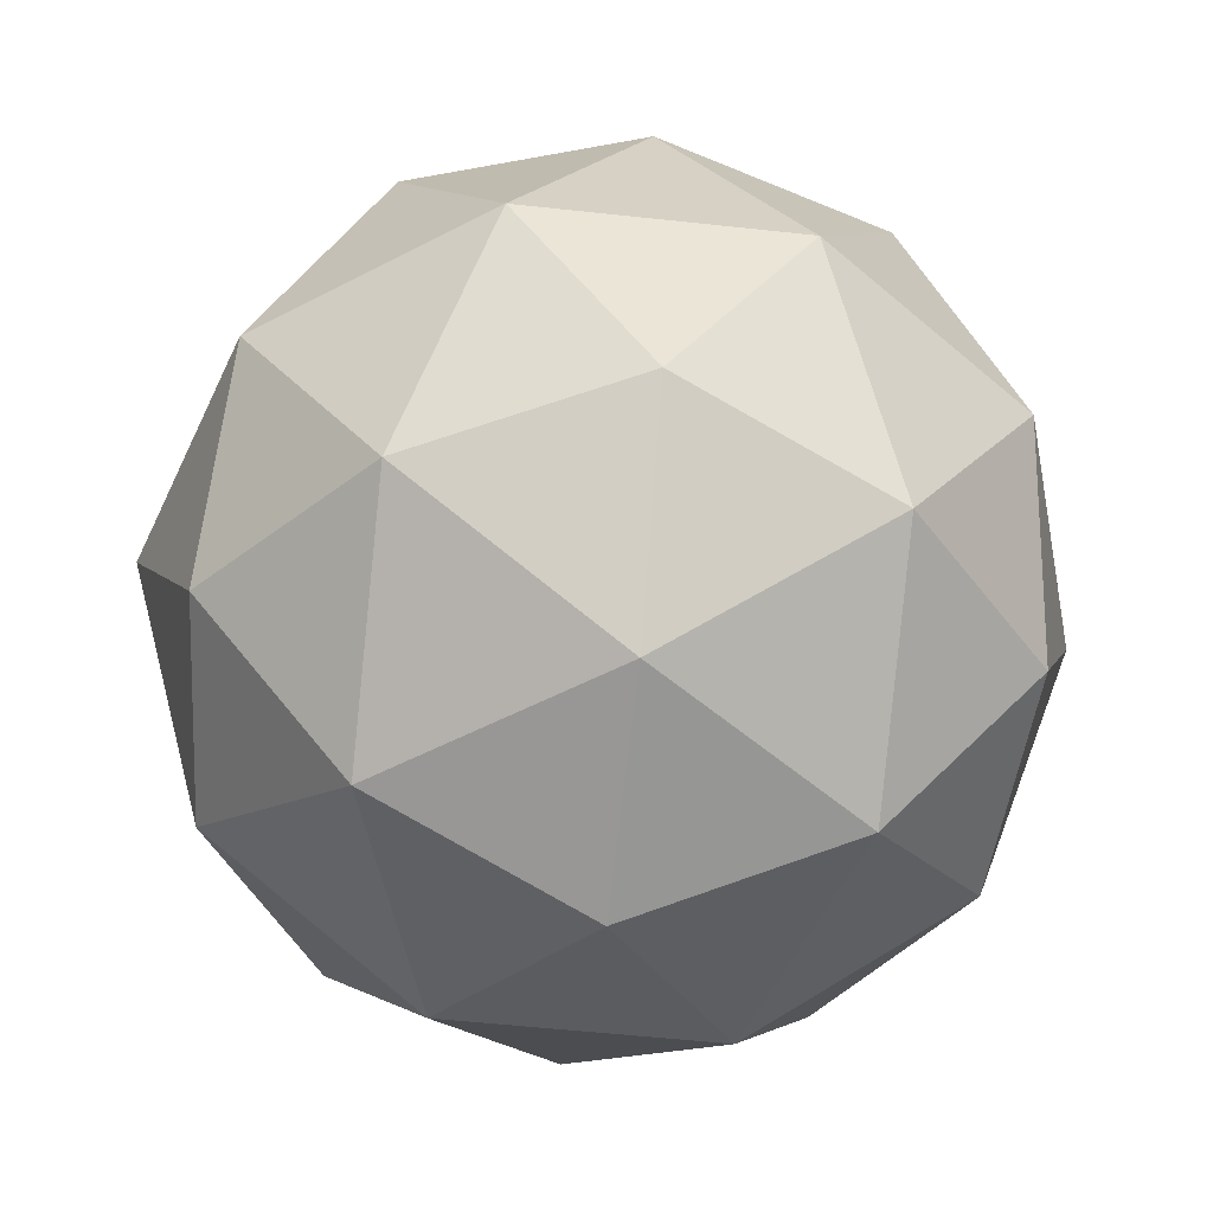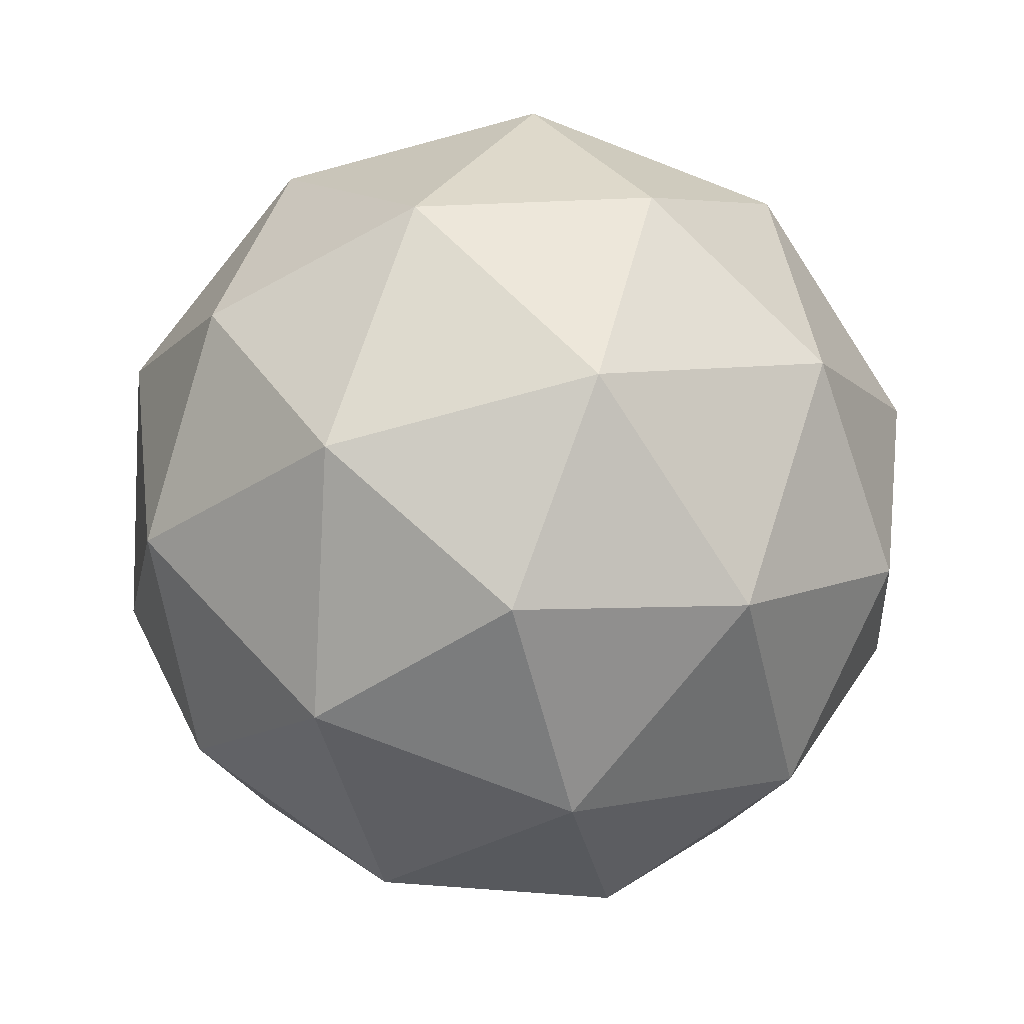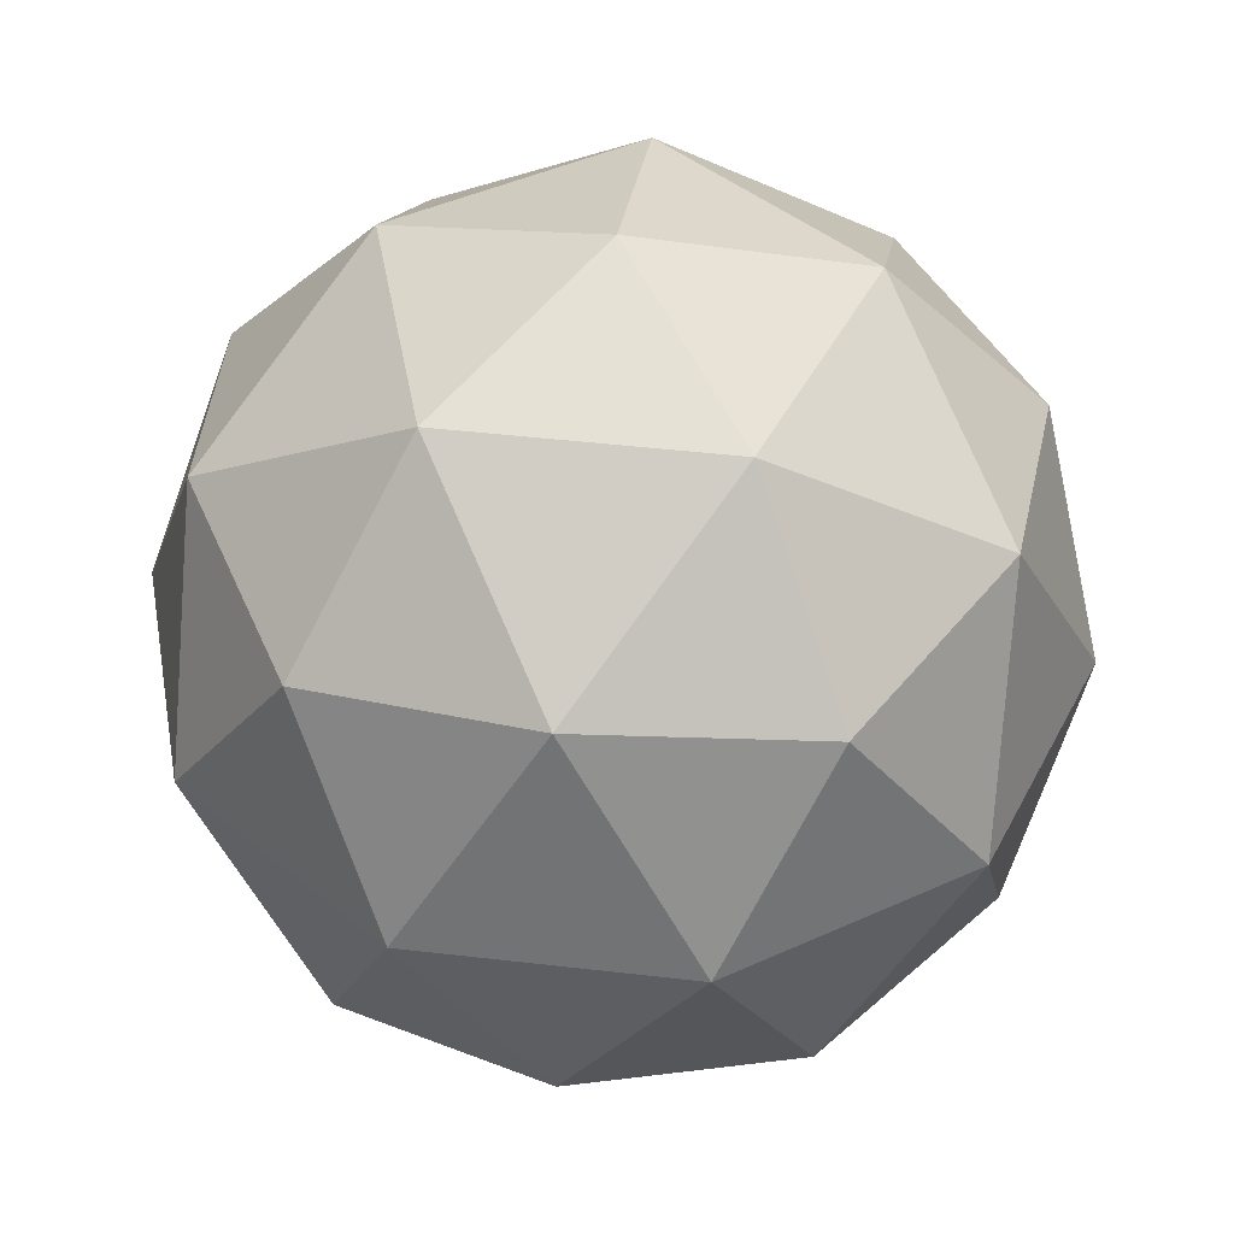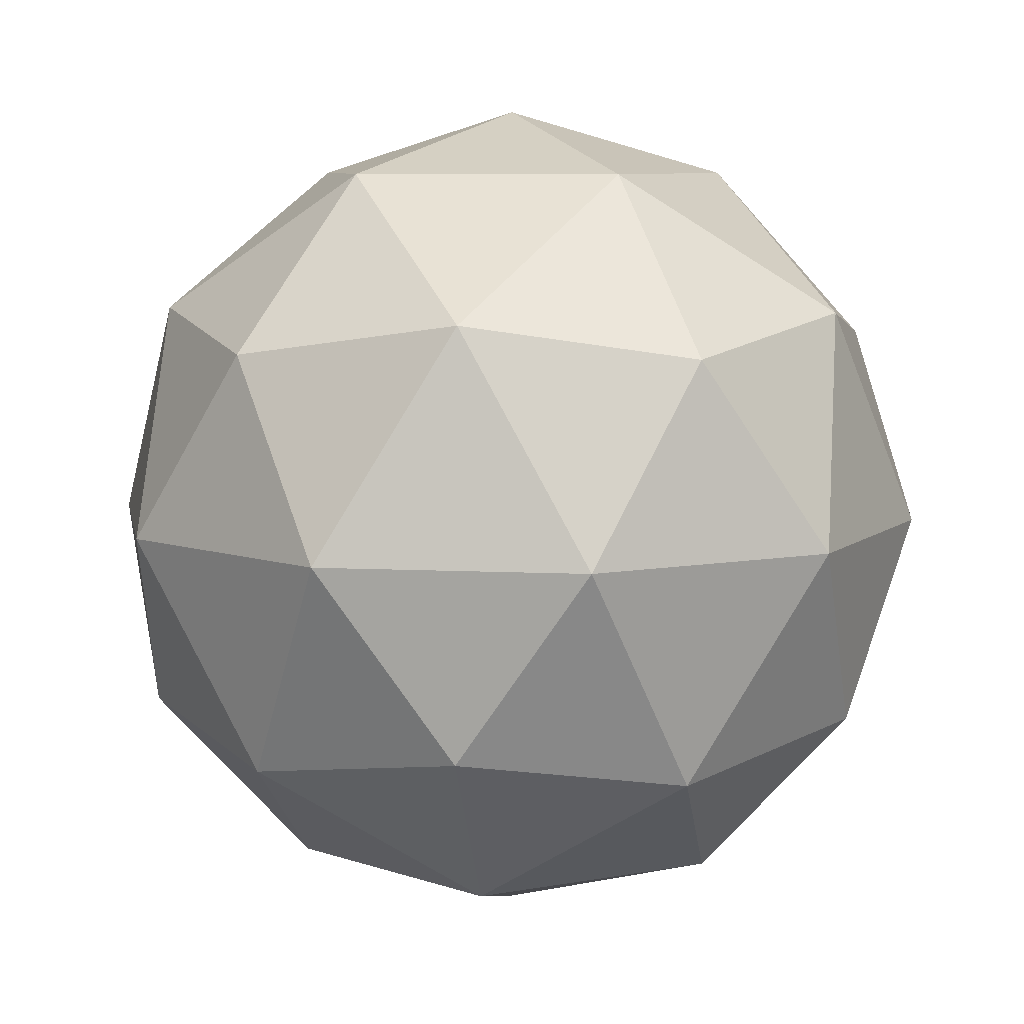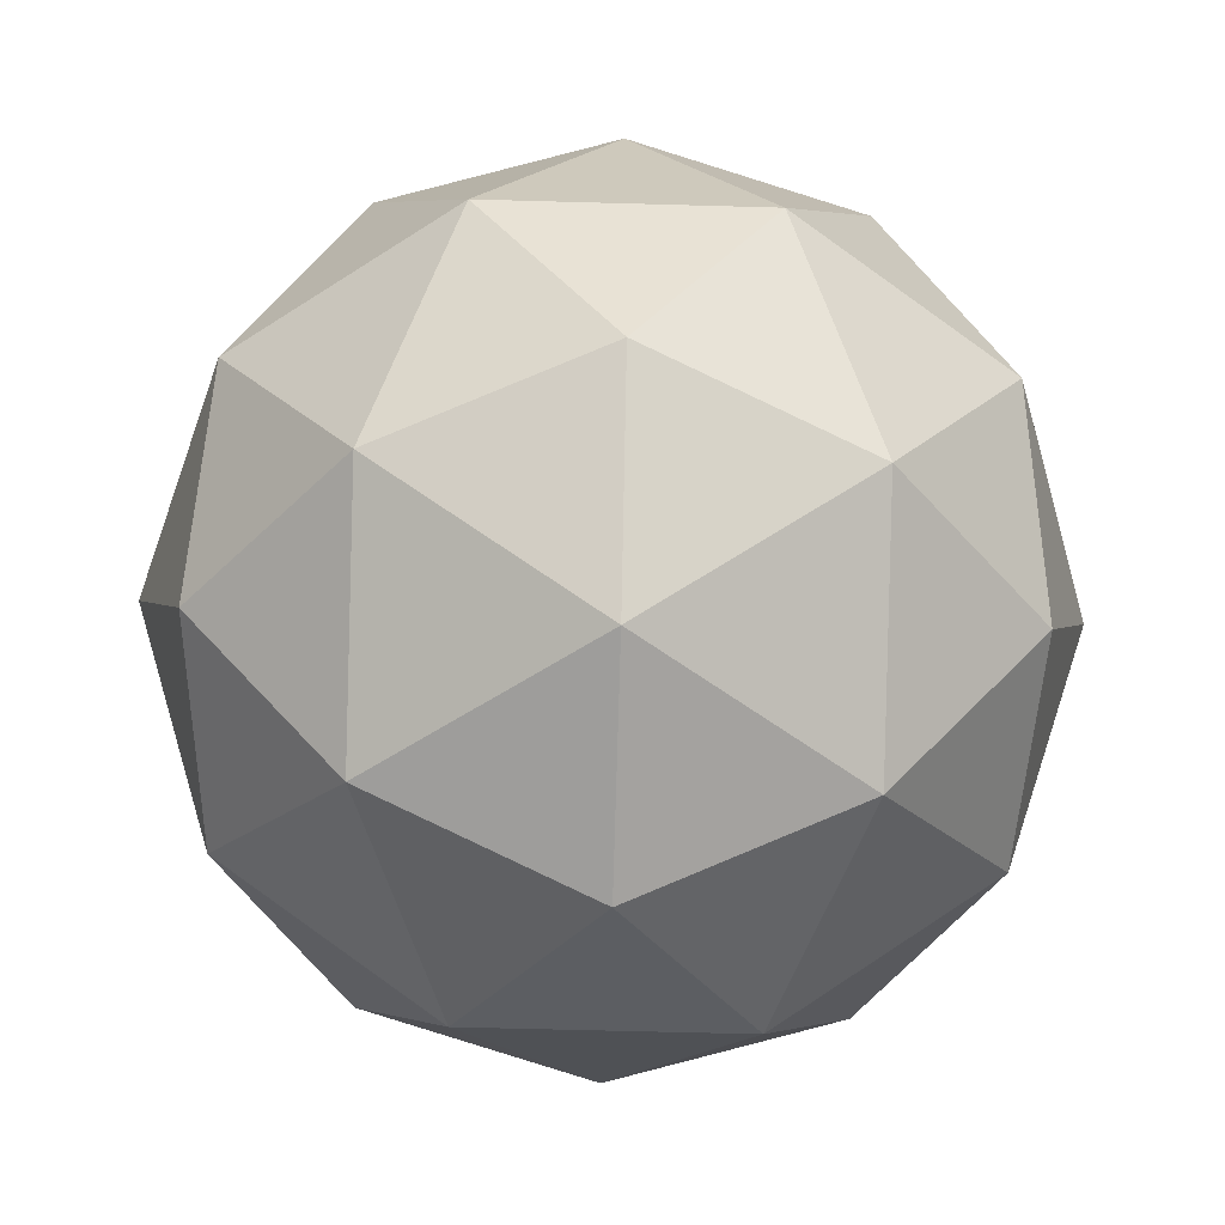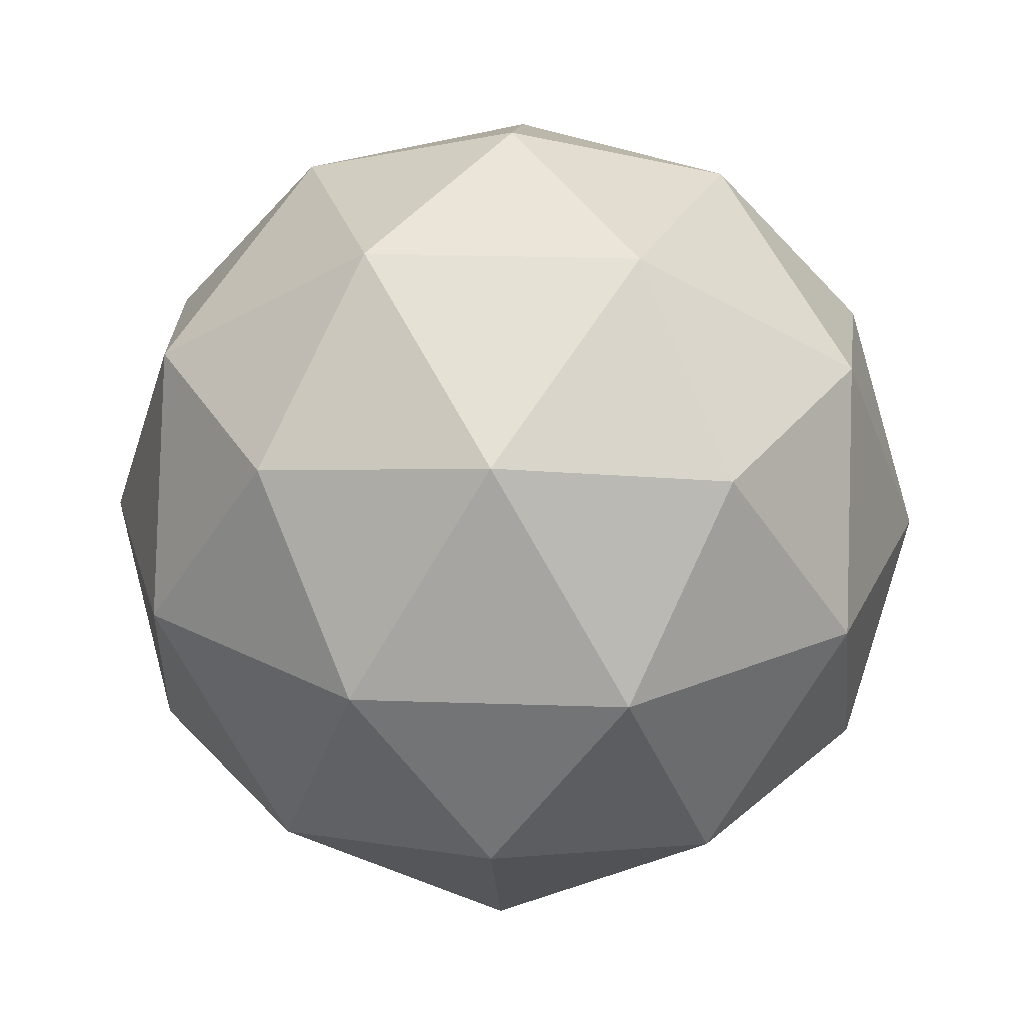
<metadata>
{"format":"obj","ext":"obj","renderer":"f3d","projection":"perspective","resolution":1024,"background":"white","views":[{"elev":-53.1,"azim":-168.7,"up":"+Y"},{"elev":-77.8,"azim":-111.0,"up":"+Y"},{"elev":44.1,"azim":-154.2,"up":"+Y"},{"elev":7.8,"azim":-153.9,"up":"+Y"},{"elev":-57.0,"azim":-19.7,"up":"+Y"},{"elev":26.4,"azim":57.1,"up":"+Y"}]}
</metadata>
<code>
o Icosphere
v 0 -1 0
v 0.7236 -0.4472 0.5257
v -0.2764 -0.4472 0.8506
v -0.8944 -0.4472 0
v -0.2764 -0.4472 -0.8506
v 0.7236 -0.4472 -0.5257
v 0.2764 0.4472 0.8506
v -0.7236 0.4472 0.5257
v -0.7236 0.4472 -0.5257
v 0.2764 0.4472 -0.8506
v 0.8944 0.4472 0
v 0 1 0
v 0.4253 -0.8507 0.309
v 0.2629 -0.5257 0.809
v -0.1625 -0.8507 0.5
v 0.4253 -0.8507 -0.309
v 0.8506 -0.5257 0
v -0.6882 -0.5257 0.5
v -0.5257 -0.8507 0
v -0.6882 -0.5257 -0.5
v -0.1625 -0.8507 -0.5
v 0.2629 -0.5257 -0.809
v 0.9511 0 -0.309
v 0.9511 0 0.309
v 0.5878 0 0.809
v 0 0 1
v -0.5878 0 0.809
v -0.9511 0 0.309
v -0.9511 0 -0.309
v -0.5878 0 -0.809
v 0 0 -1
v 0.5878 0 -0.809
v 0.6882 0.5257 0.5
v -0.2629 0.5257 0.809
v -0.8506 0.5257 0
v -0.2629 0.5257 -0.809
v 0.6882 0.5257 -0.5
v 0.5257 0.8507 0
v 0.1625 0.8507 0.5
v -0.4253 0.8507 0.309
v -0.4253 0.8507 -0.309
v 0.1625 0.8507 -0.5
f 1 13 15
f 2 13 17
f 1 15 19
f 1 19 21
f 1 21 16
f 2 17 24
f 3 14 26
f 4 18 28
f 5 20 30
f 6 22 32
f 2 24 25
f 3 26 27
f 4 28 29
f 5 30 31
f 6 32 23
f 7 33 39
f 8 34 40
f 9 35 41
f 10 36 42
f 11 37 38
f 15 14 3
f 15 13 14
f 13 2 14
f 17 16 6
f 17 13 16
f 13 1 16
f 19 18 4
f 19 15 18
f 15 3 18
f 21 20 5
f 21 19 20
f 19 4 20
f 16 22 6
f 16 21 22
f 21 5 22
f 24 23 11
f 24 17 23
f 17 6 23
f 26 25 7
f 26 14 25
f 14 2 25
f 28 27 8
f 28 18 27
f 18 3 27
f 30 29 9
f 30 20 29
f 20 4 29
f 32 31 10
f 32 22 31
f 22 5 31
f 25 33 7
f 25 24 33
f 24 11 33
f 27 34 8
f 27 26 34
f 26 7 34
f 29 35 9
f 29 28 35
f 28 8 35
f 31 36 10
f 31 30 36
f 30 9 36
f 23 37 11
f 23 32 37
f 32 10 37
f 39 38 12
f 39 33 38
f 33 11 38
f 40 39 12
f 40 34 39
f 34 7 39
f 41 40 12
f 41 35 40
f 35 8 40
f 42 41 12
f 42 36 41
f 36 9 41
f 38 42 12
f 38 37 42
f 37 10 42

</code>
